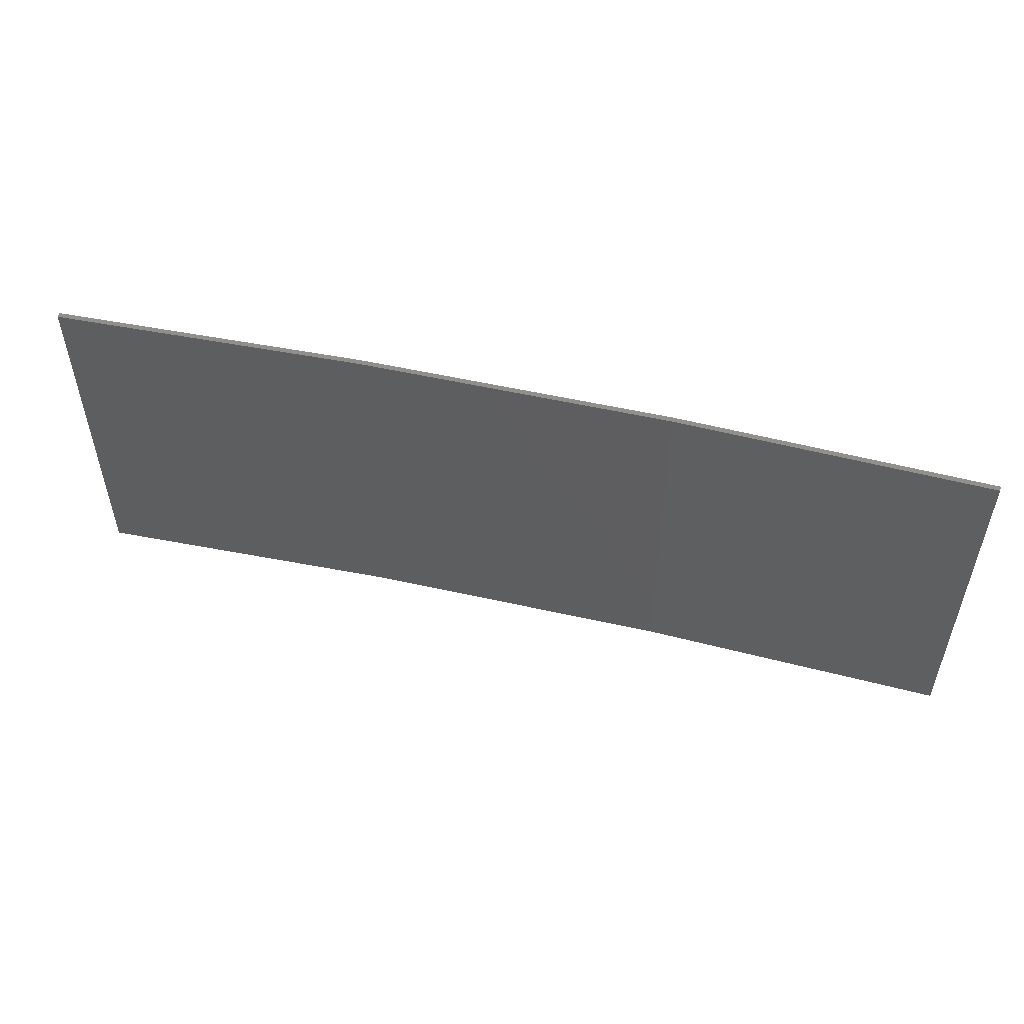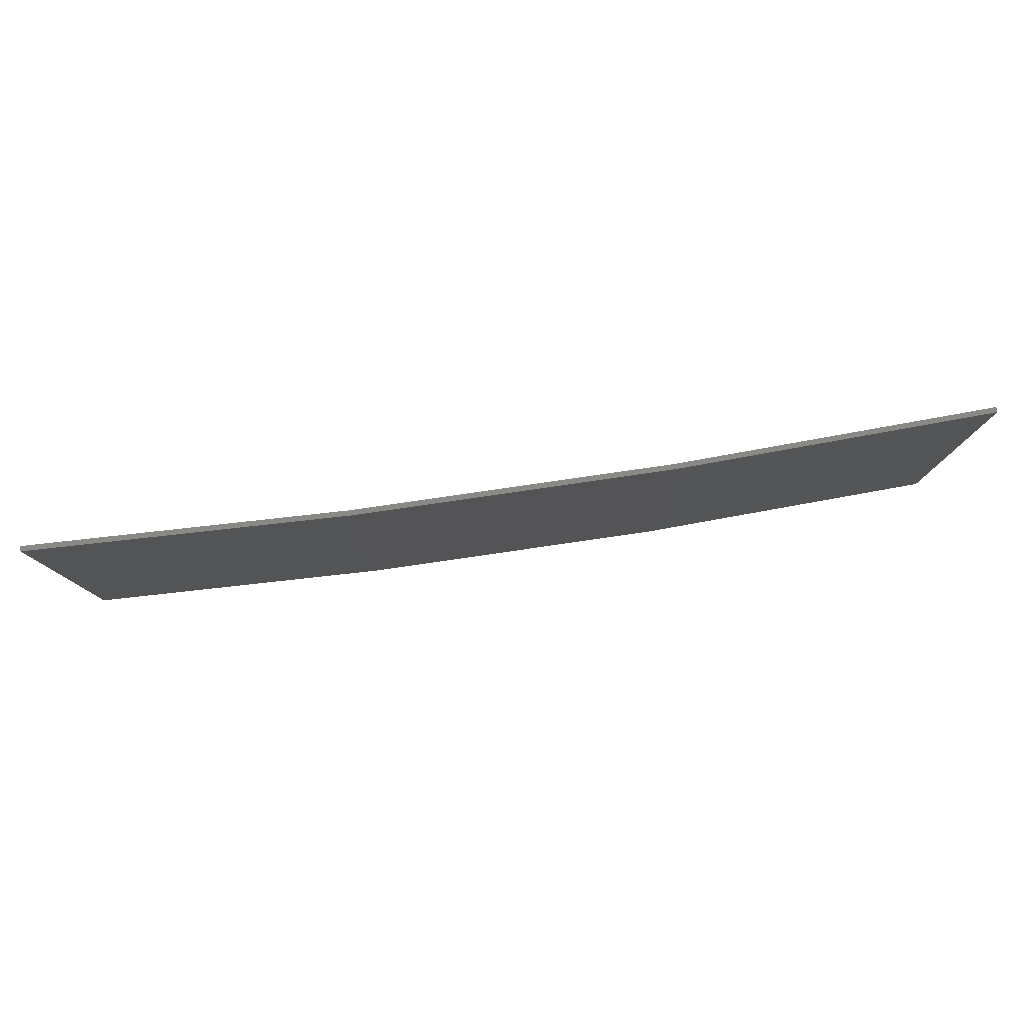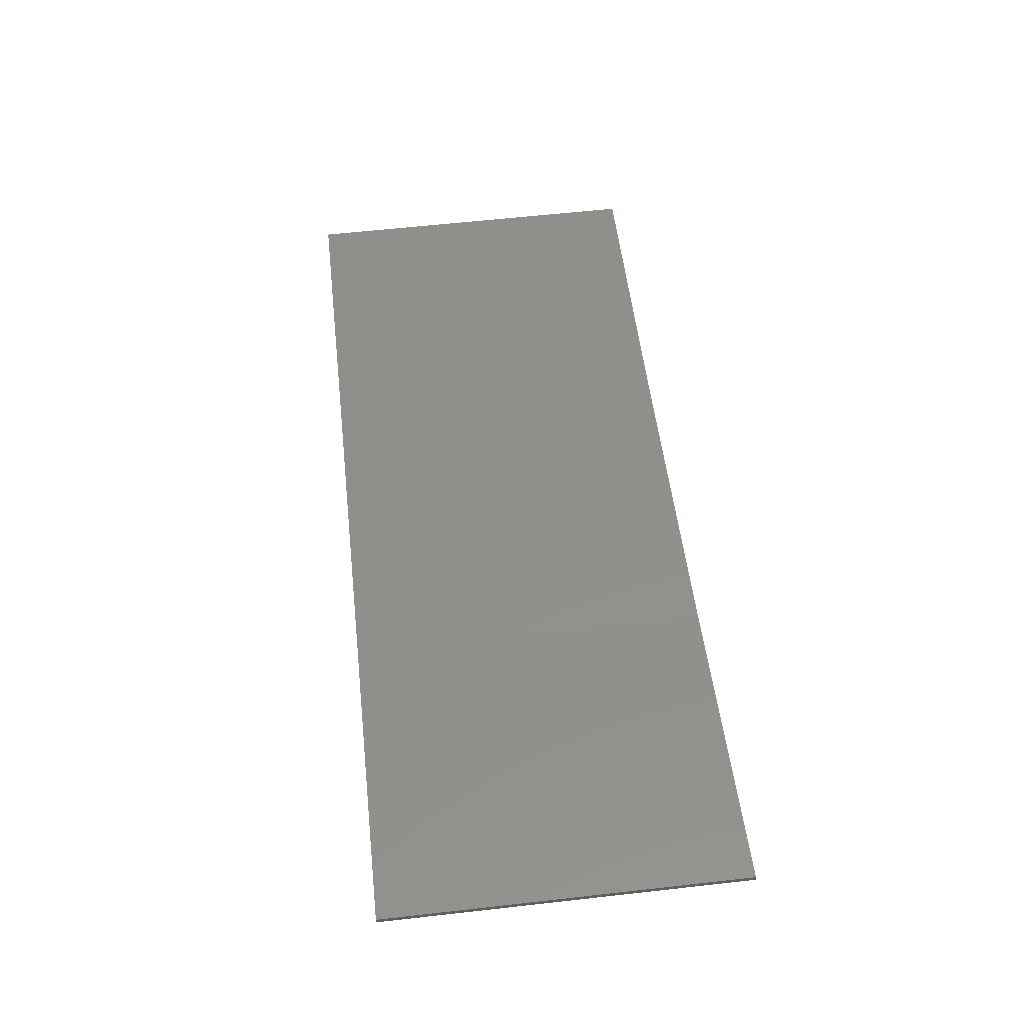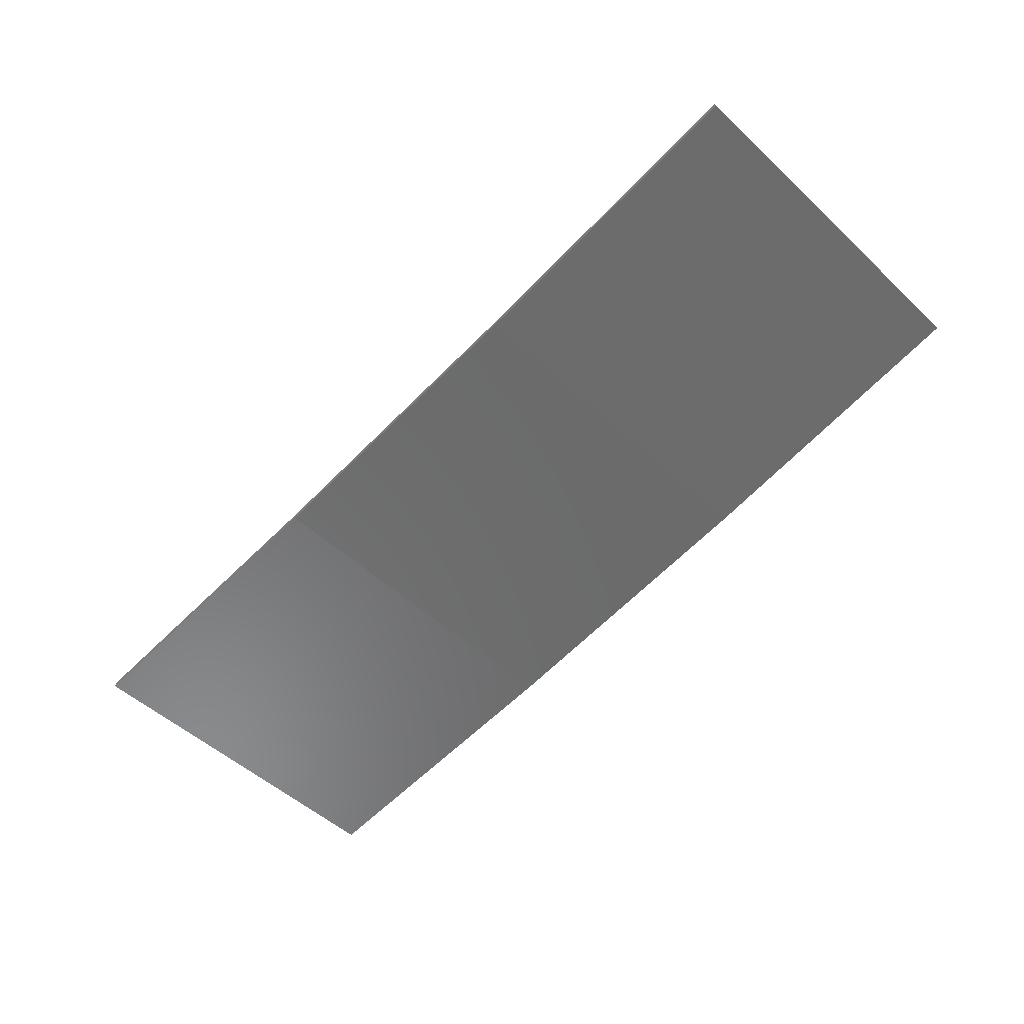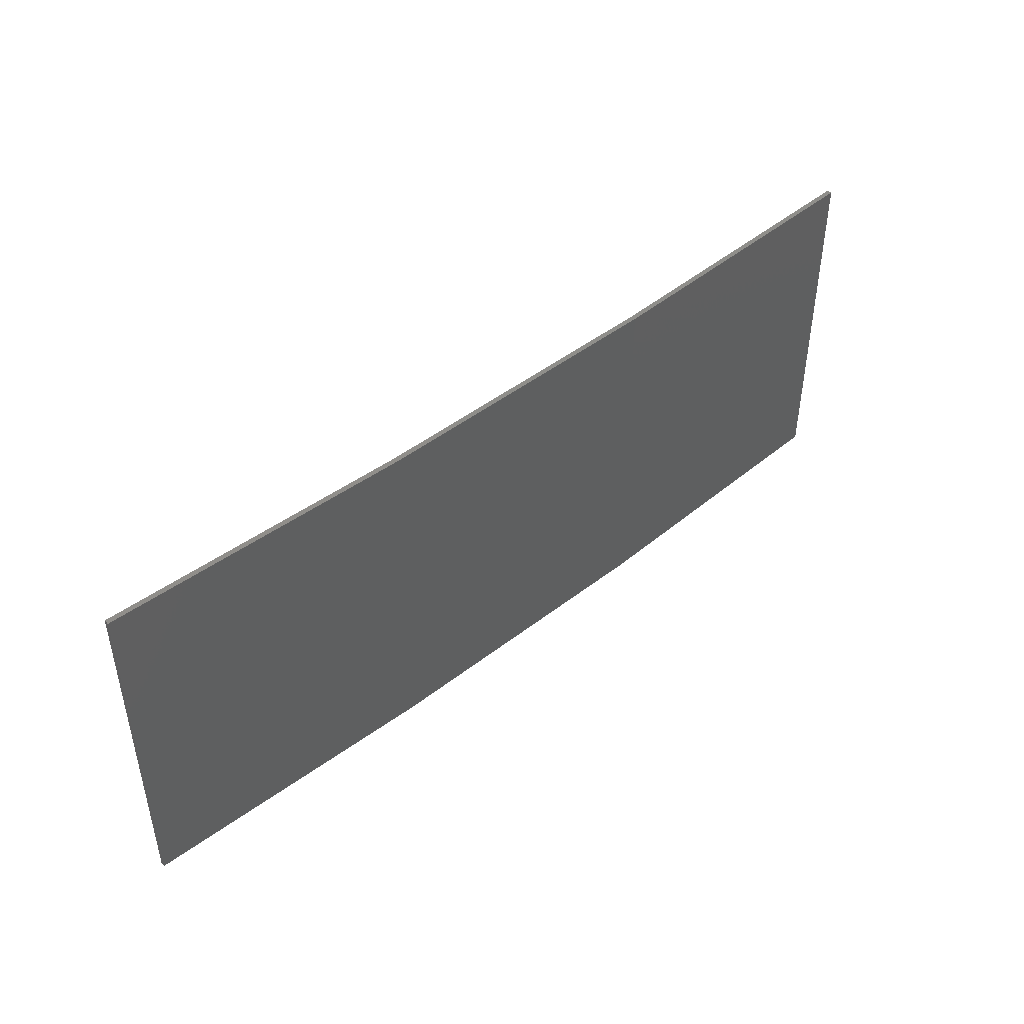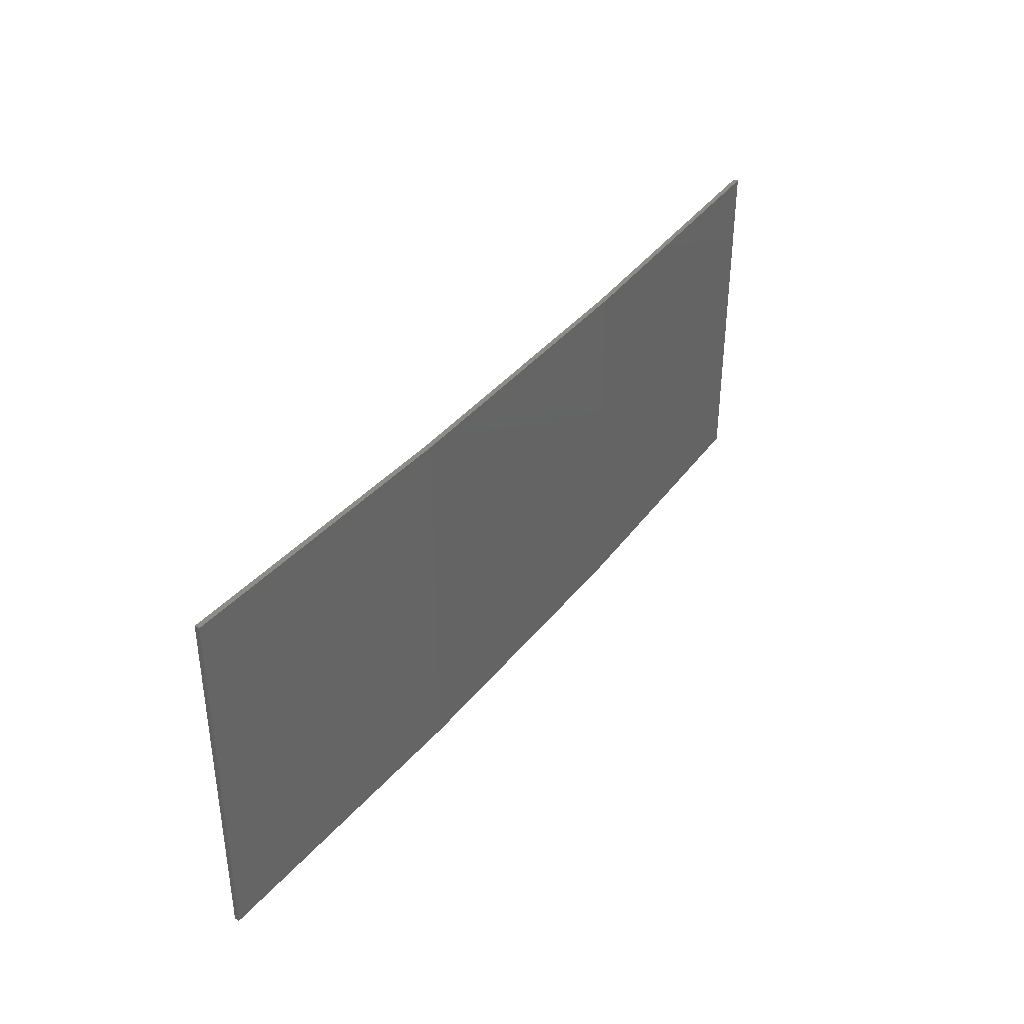
<metadata>
{"format":"stl","ext":"stl","renderer":"f3d","projection":"perspective","resolution":1024,"background":"white","views":[{"elev":52.9,"azim":-157.4,"up":"+Z"},{"elev":80.0,"azim":0.7,"up":"+Z"},{"elev":61.4,"azim":83.5,"up":"+Y"},{"elev":-51.1,"azim":44.8,"up":"+Y"},{"elev":45.2,"azim":-33.1,"up":"+Z"},{"elev":37.6,"azim":-47.6,"up":"+Z"}]}
</metadata>
<code>
# stl→obj: 16 verts, 28 faces
v 9.877 -3.851 -281
v 9.877 -3.851 -284.6
v 12.92 -3.477 -284.6
v 12.92 -3.477 -281
v 15.95 -2.999 -284.6
v 15.95 -2.999 -281
v 18.96 -2.419 -284.6
v 18.96 -2.419 -281
v 18.95 -2.37 -284.6
v 18.95 -2.37 -281
v 9.872 -3.801 -284.6
v 12.91 -3.427 -281
v 12.91 -3.427 -284.6
v 9.872 -3.801 -281
v 15.94 -2.95 -281
v 15.94 -2.95 -284.6
f 1 2 3
f 4 3 5
f 4 1 3
f 6 5 7
f 6 4 5
f 8 6 7
f 8 7 9
f 10 8 9
f 11 12 13
f 14 12 11
f 13 15 16
f 12 15 13
f 16 10 9
f 15 10 16
f 14 11 2
f 1 14 2
f 15 6 10
f 10 6 8
f 12 4 15
f 15 4 6
f 14 1 12
f 12 1 4
f 16 9 7
f 5 16 7
f 13 16 5
f 3 13 5
f 11 13 3
f 2 11 3

</code>
